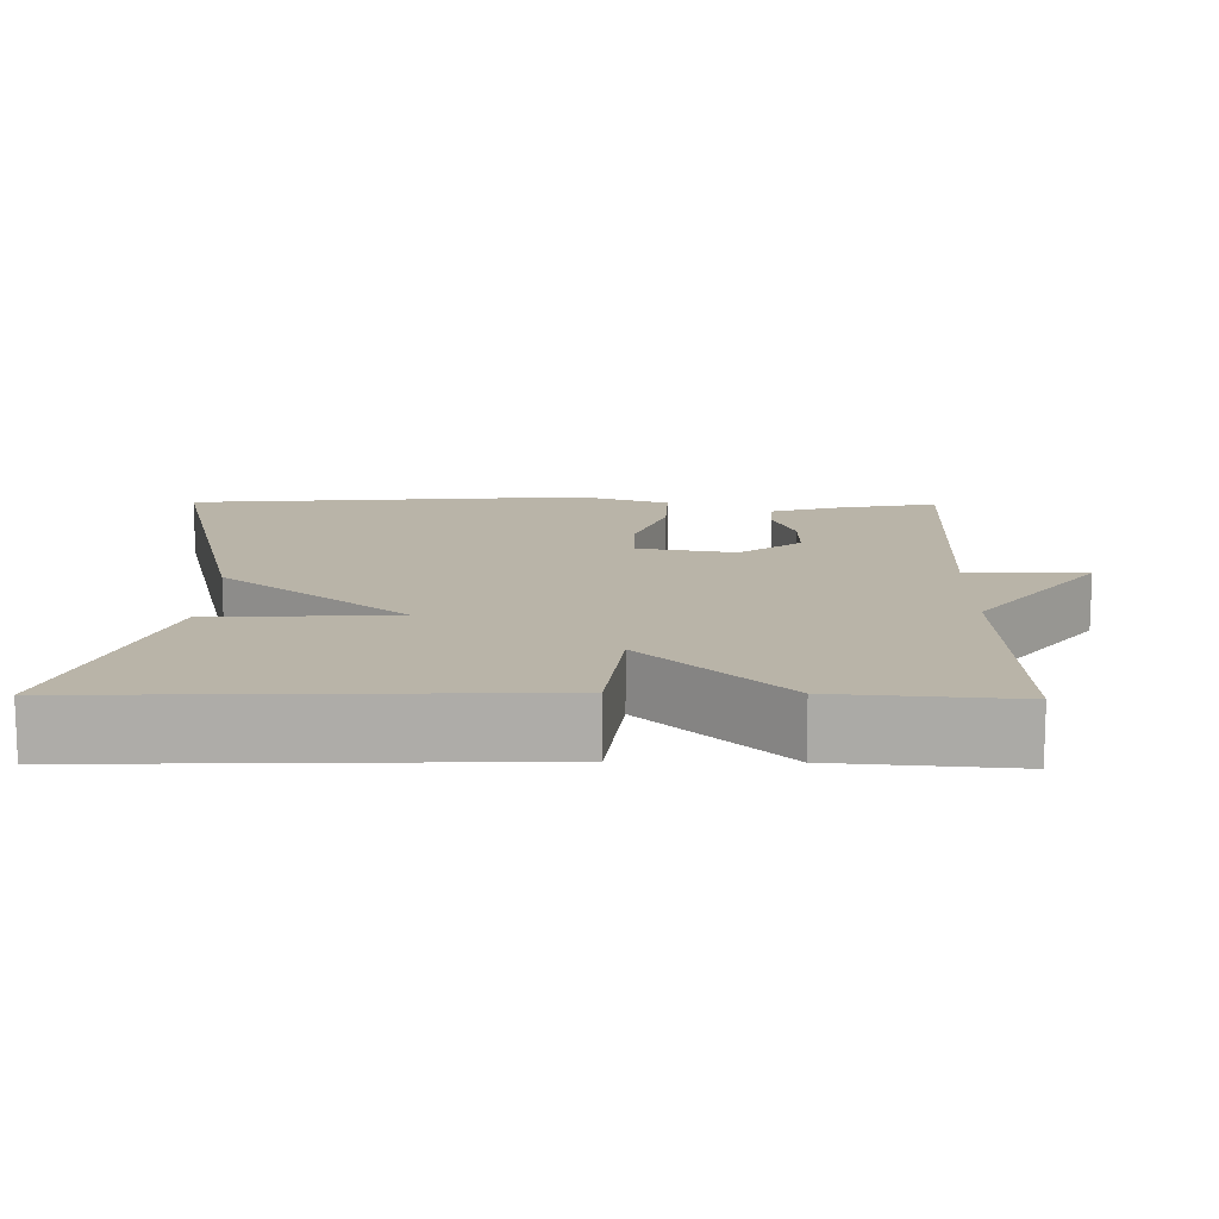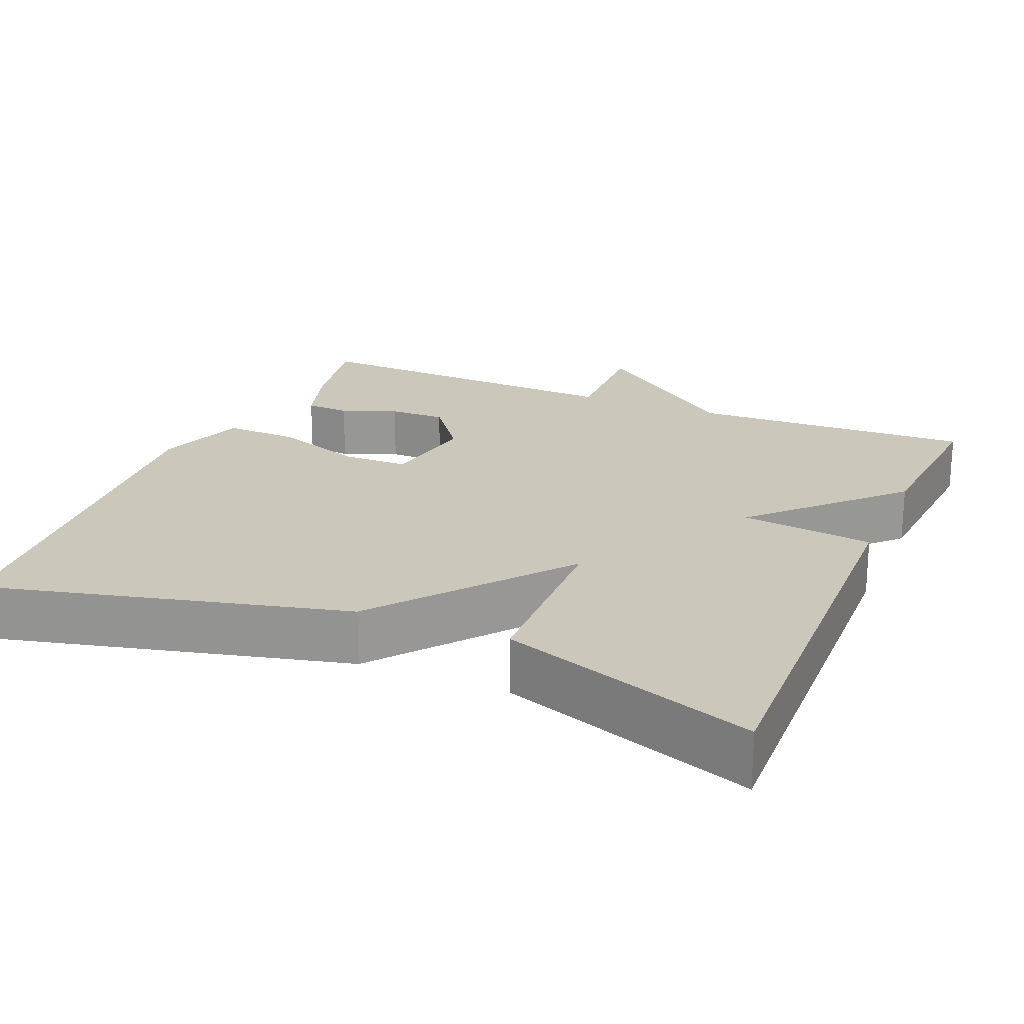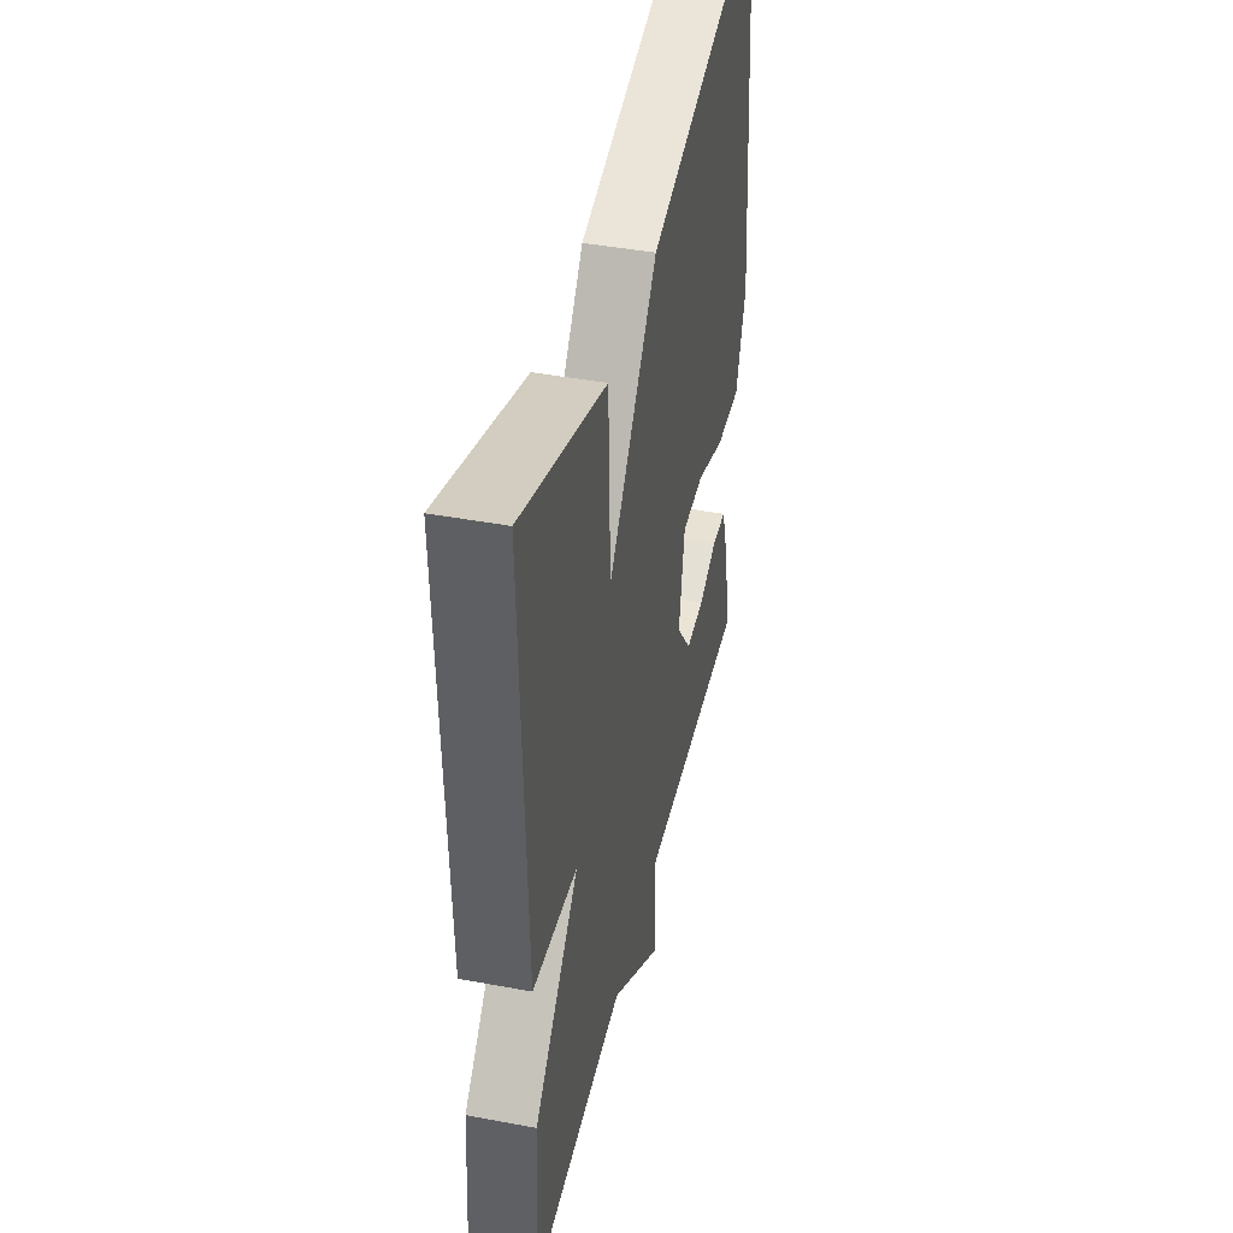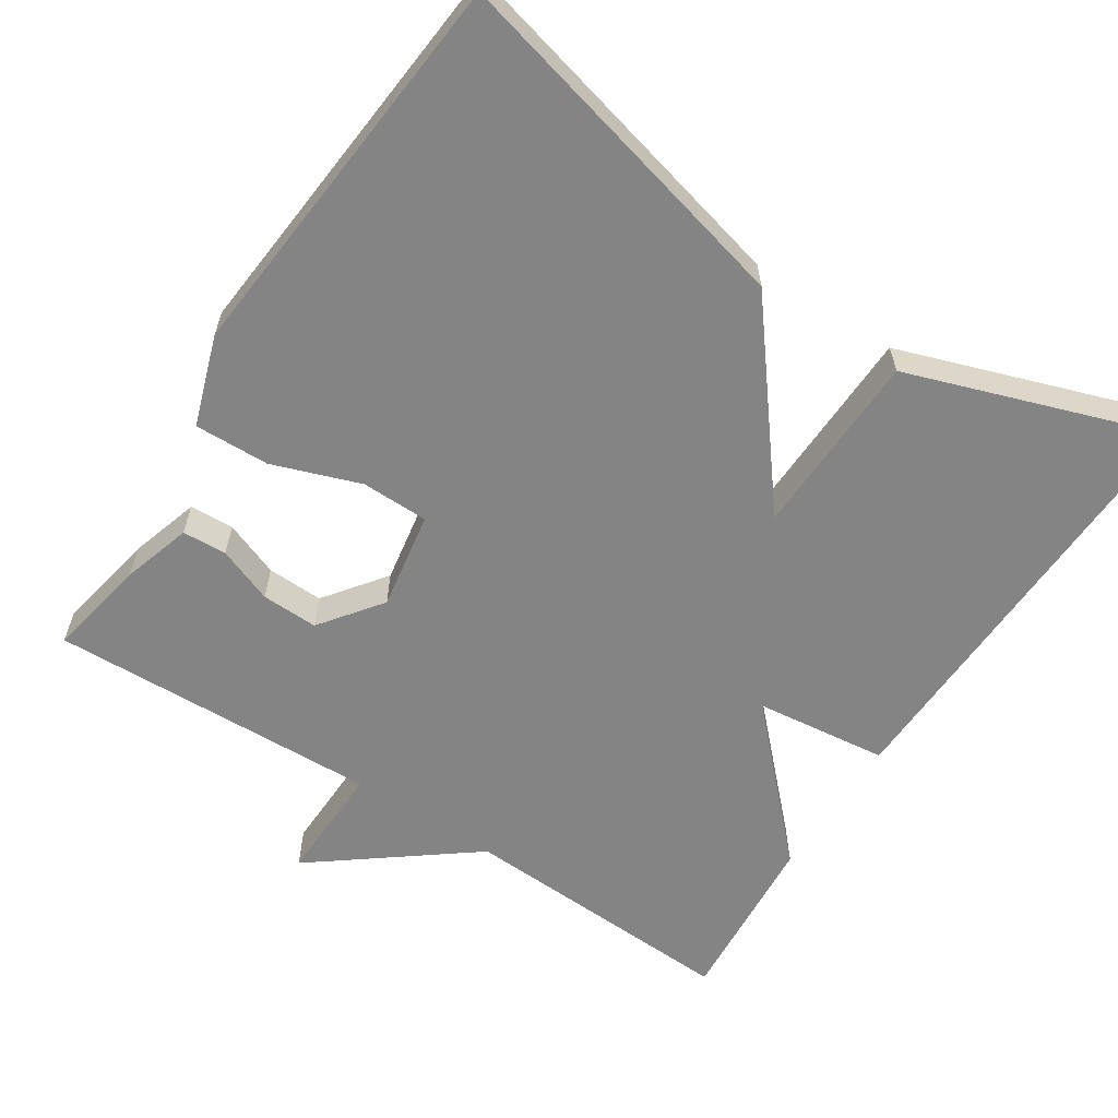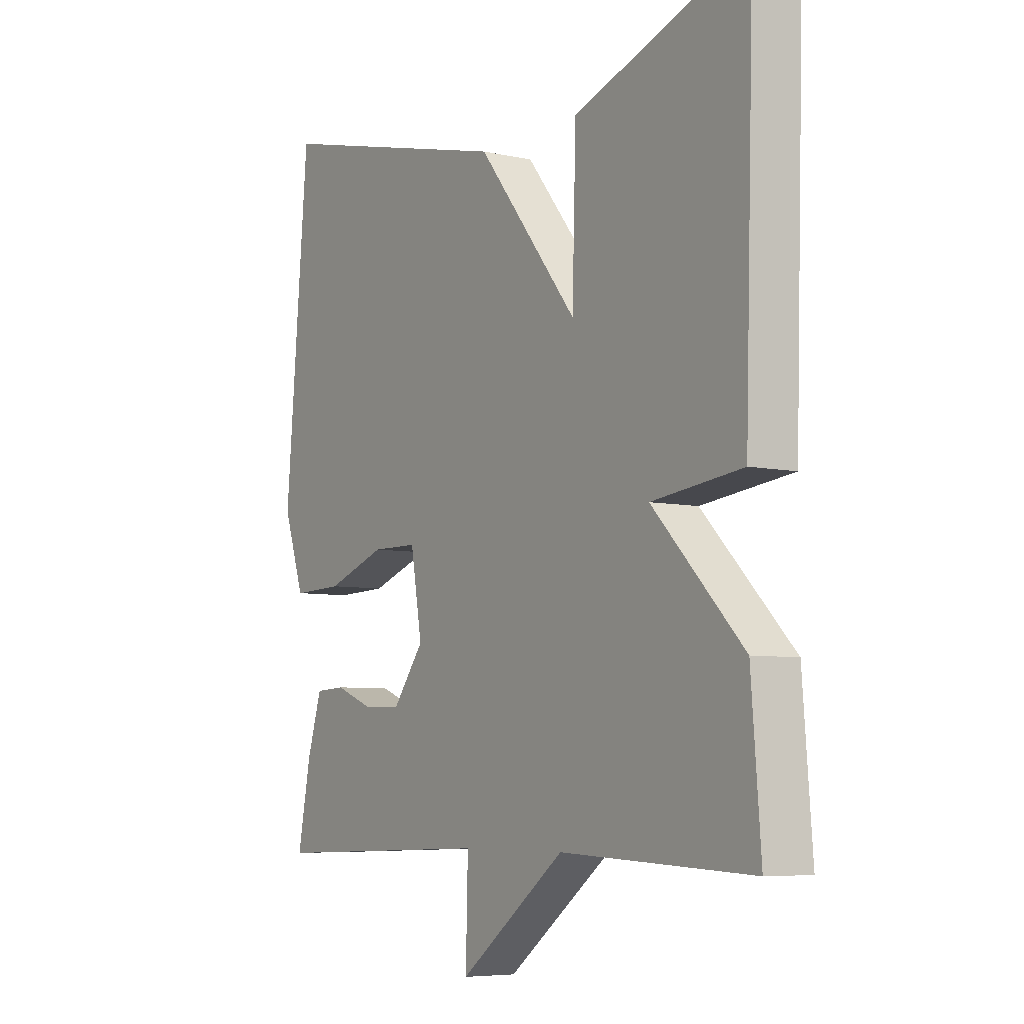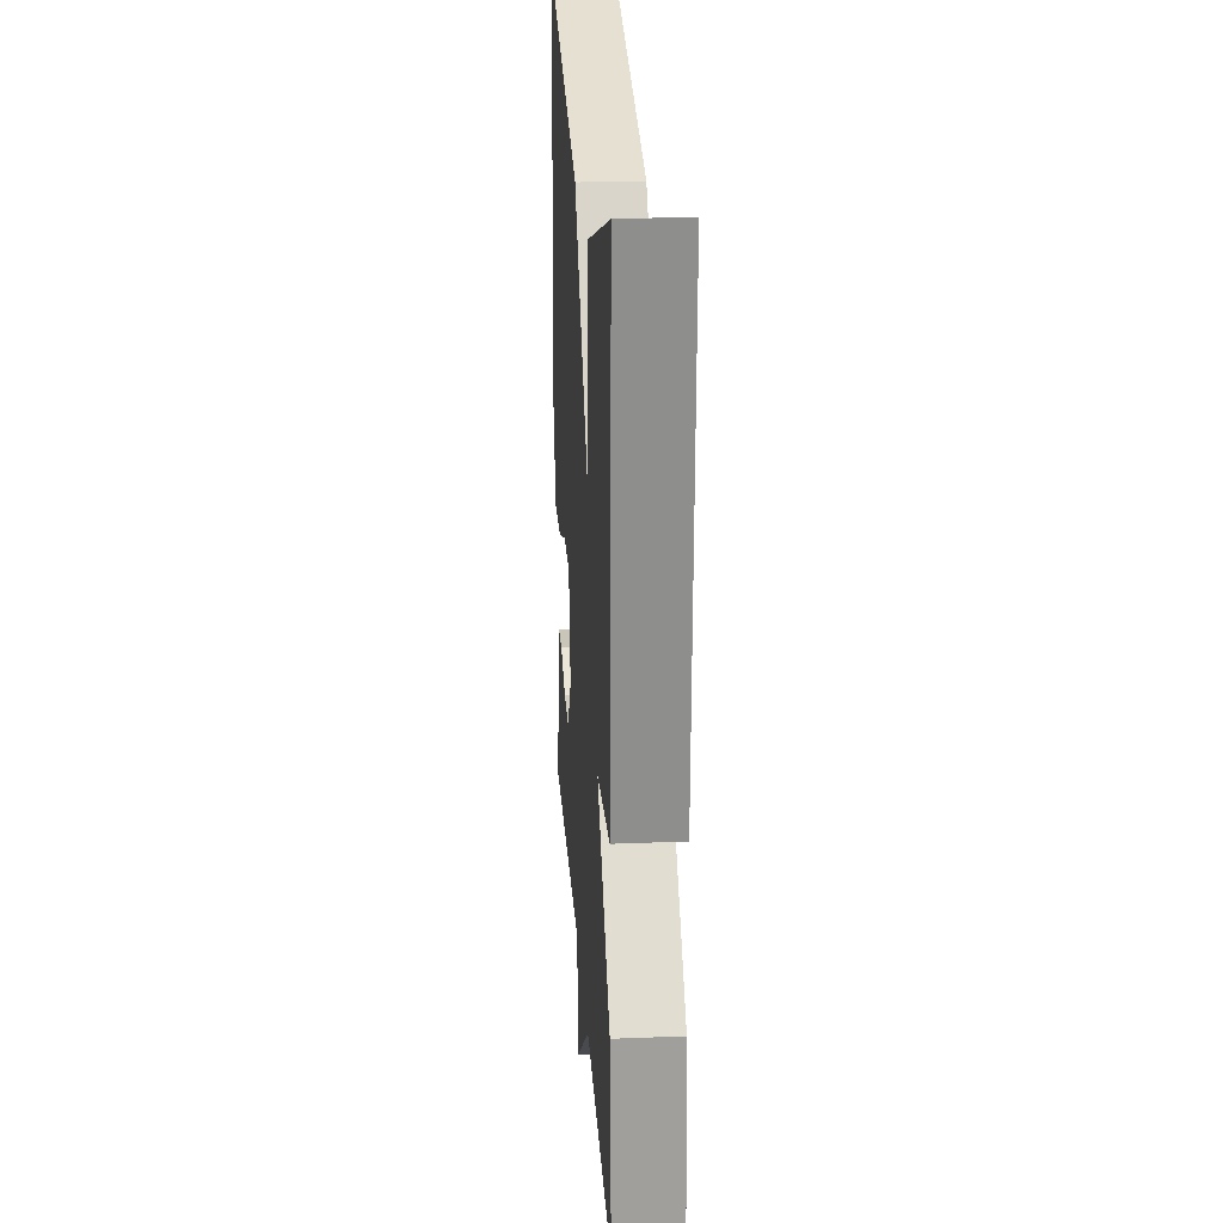
<metadata>
{"format":"obj","ext":"obj","renderer":"f3d","projection":"perspective","resolution":1024,"background":"white","views":[{"elev":13.2,"azim":90.9,"up":"+Y"},{"elev":21.6,"azim":22.9,"up":"+Y"},{"elev":42.6,"azim":102.6,"up":"+Z"},{"elev":-61.3,"azim":-33.1,"up":"+Y"},{"elev":-6.4,"azim":56.5,"up":"+Z"},{"elev":23.7,"azim":86.2,"up":"+Z"}]}
</metadata>
<code>
v -0.5 0.07 -0.5
v -0.475 0.07 -0.37
v -0.447 0.07 -0.279
v -0.389 0.07 -0.276
v -0.316 0.07 -0.304
v -0.242 0.07 -0.306
v -0.182 0.07 -0.226
v -0.204 0.07 -0.098
v -0.292 0.07 -0.097
v -0.407 0.07 -0.138
v -0.505 0.07 -0.141
v -0.545 0.07 -0.023
v -0.5 0.07 0.5
v -0.033 0.07 0.385
v 0.16 0.07 0.142
v 0.167 0.07 0.385
v 0.5 0.07 0.5
v 0.482 0.07 -0.071
v 0.308 0.07 -0.092
v 0.482 0.07 -0.271
v 0.5 0.07 -0.5
v 0.132 0.07 -0.484
v -0.072 0.07 -0.64
v -0.068 0.07 -0.484
v -0.5 0 -0.5
v -0.475 0 -0.37
v -0.447 0 -0.279
v -0.389 0 -0.276
v -0.316 0 -0.304
v -0.242 0 -0.306
v -0.182 0 -0.226
v -0.204 0 -0.098
v -0.292 0 -0.097
v -0.407 0 -0.138
v -0.505 0 -0.141
v -0.545 0 -0.023
v -0.5 0 0.5
v -0.033 0 0.385
v 0.16 0 0.142
v 0.167 0 0.385
v 0.5 0 0.5
v 0.482 0 -0.071
v 0.308 0 -0.092
v 0.482 0 -0.271
v 0.5 0 -0.5
v 0.132 0 -0.484
v -0.072 0 -0.64
v -0.068 0 -0.484
f 22 23 24
f 19 20 21 22
f 19 22 24
f 17 18 19
f 16 17 19
f 15 16 19
f 13 14 15
f 12 13 15
f 11 12 15
f 10 11 15
f 9 10 15
f 8 9 15 19
f 7 8 19 24
f 3 4 5
f 2 3 5
f 1 2 5
f 24 1 5
f 24 5 6
f 6 7 24
f 48 47 46
f 46 45 44 43
f 48 46 43
f 43 42 41
f 43 41 40
f 43 40 39
f 39 38 37
f 39 37 36
f 39 36 35
f 39 35 34
f 39 34 33
f 43 39 33 32
f 48 43 32 31
f 29 28 27
f 29 27 26
f 29 26 25
f 29 25 48
f 30 29 48
f 48 31 30
f 1 25 26 2
f 2 26 27 3
f 3 27 28 4
f 4 28 29 5
f 5 29 30 6
f 6 30 31 7
f 7 31 32 8
f 8 32 33 9
f 9 33 34 10
f 10 34 35 11
f 11 35 36 12
f 12 36 37 13
f 13 37 38 14
f 14 38 39 15
f 15 39 40 16
f 16 40 41 17
f 17 41 42 18
f 18 42 43 19
f 19 43 44 20
f 20 44 45 21
f 21 45 46 22
f 22 46 47 23
f 23 47 48 24
f 24 48 25 1

</code>
